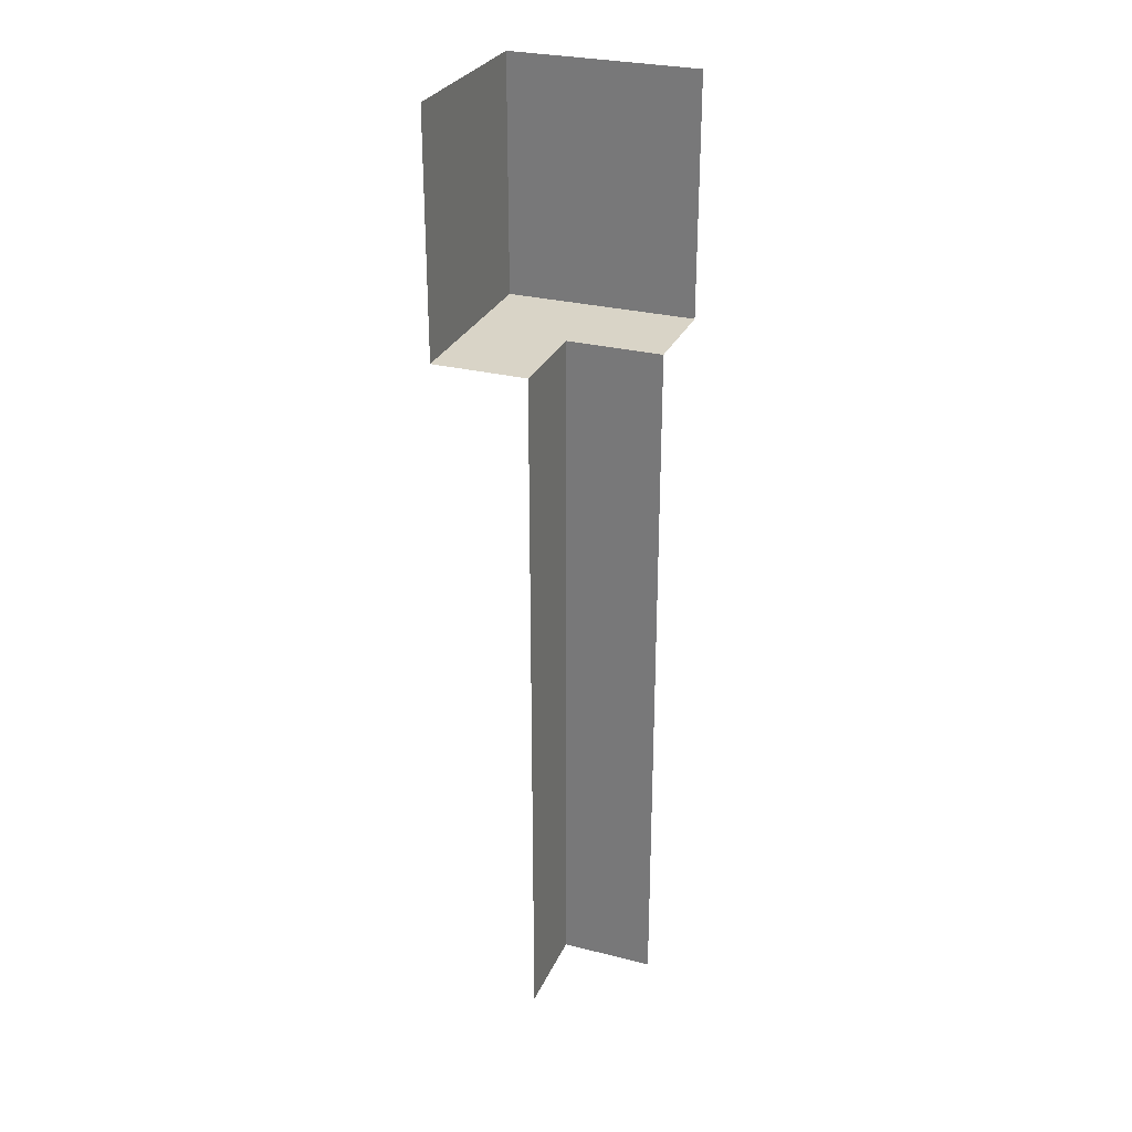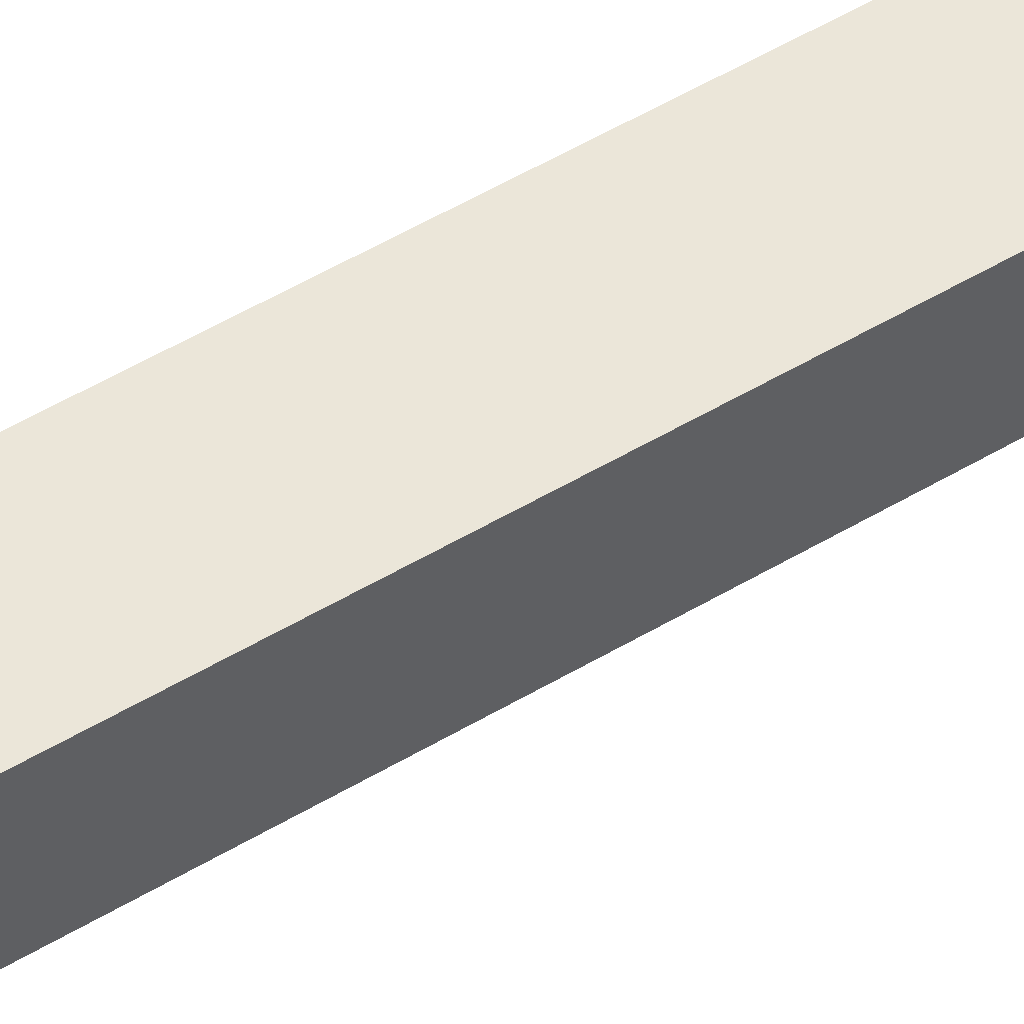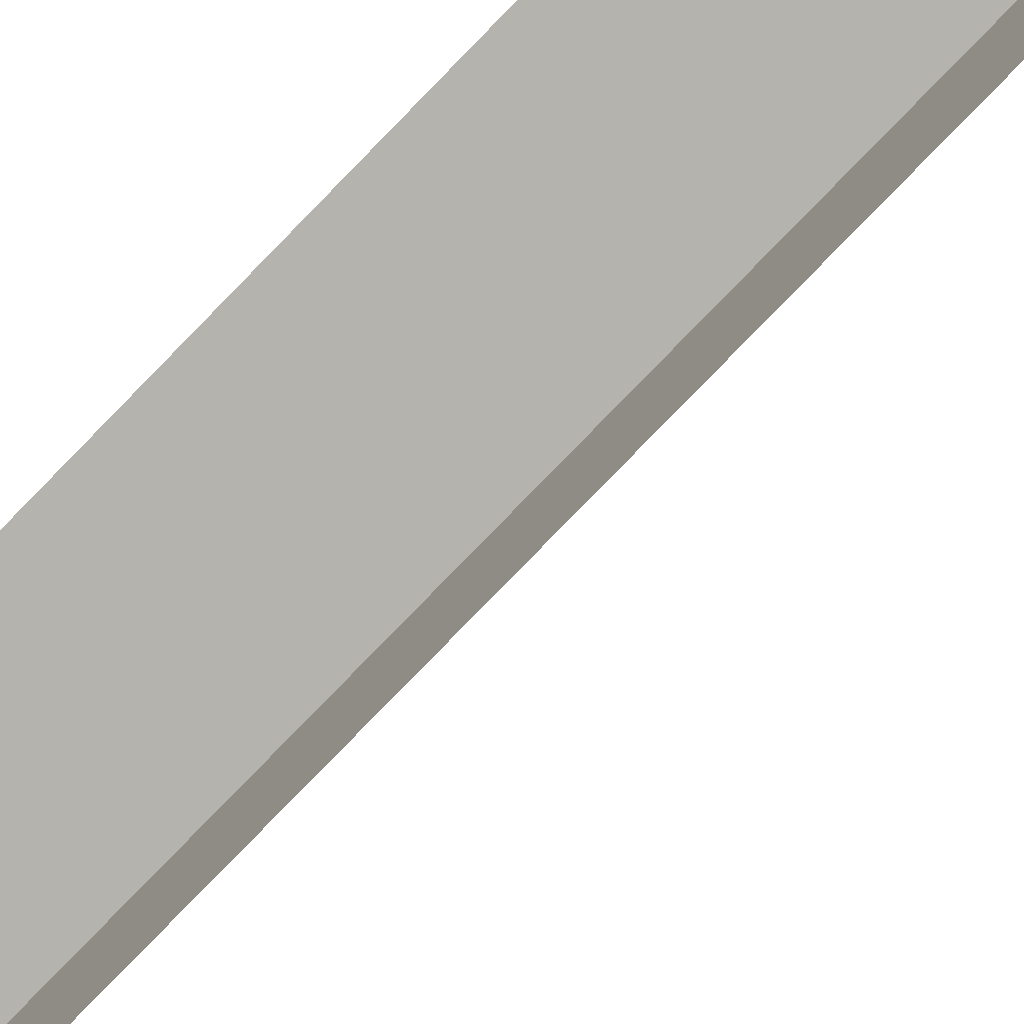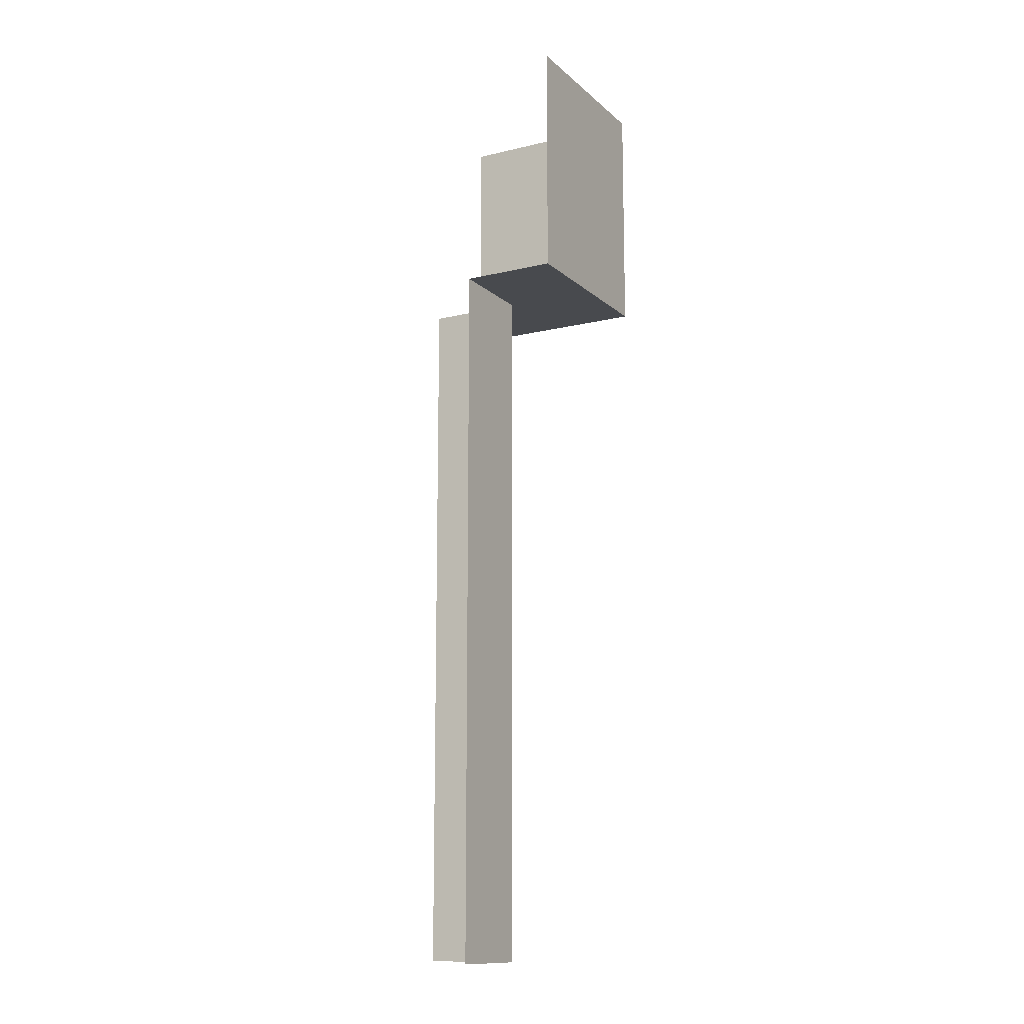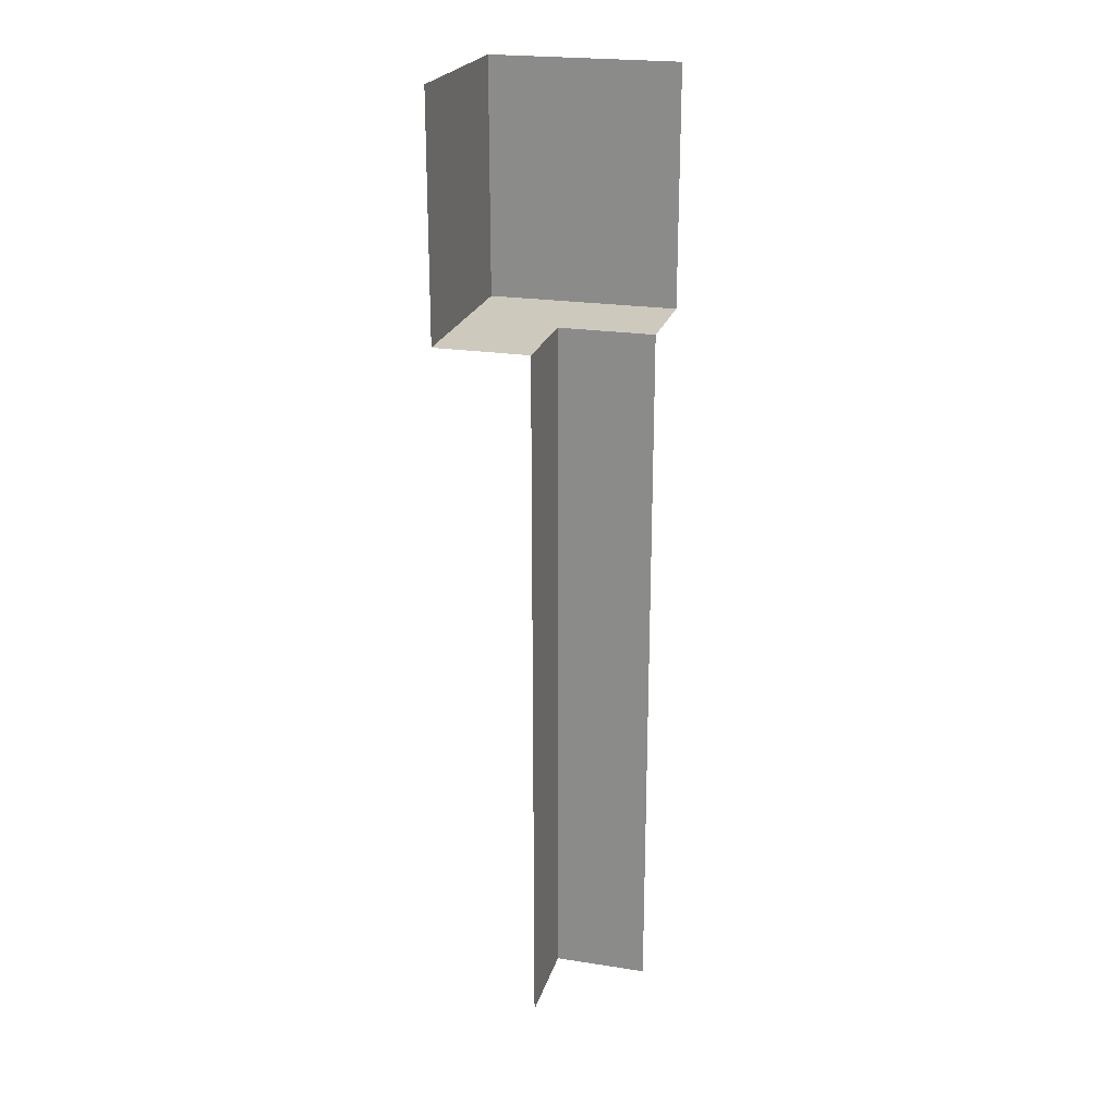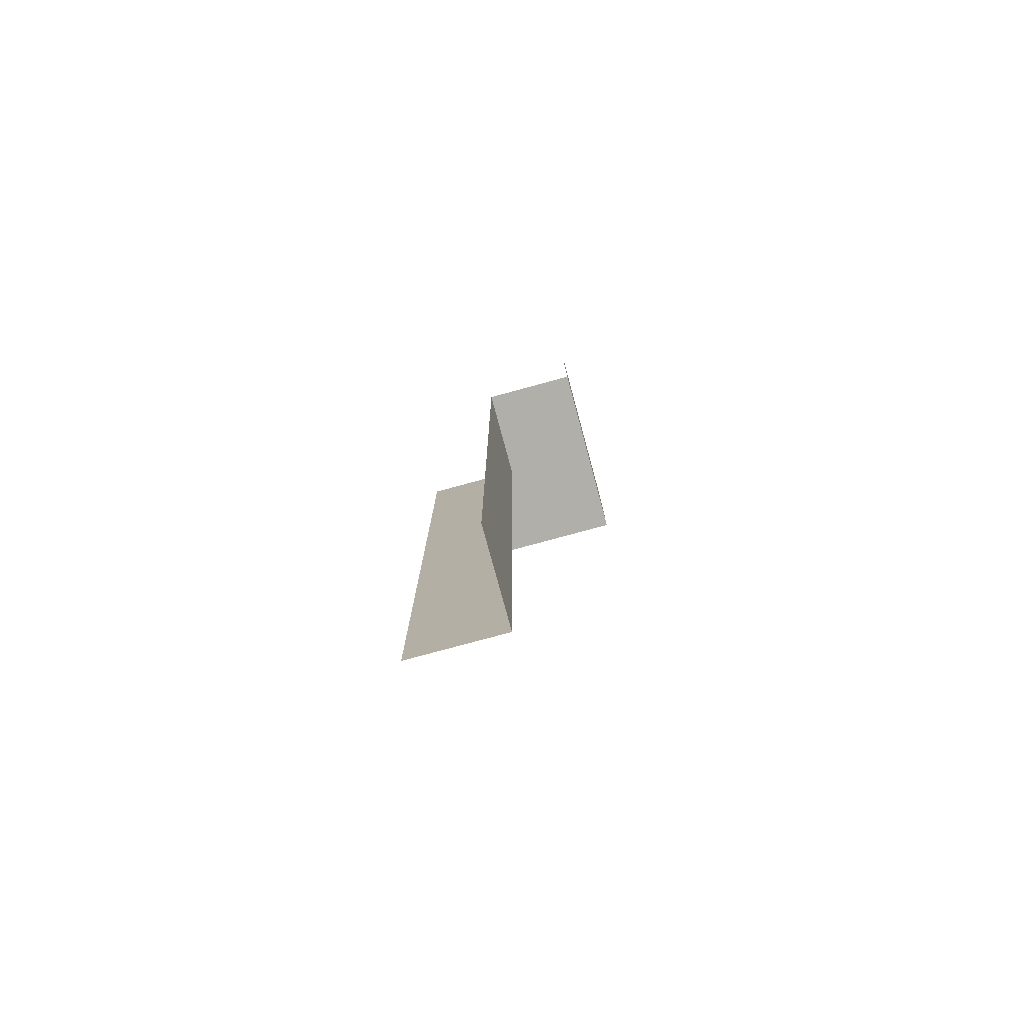
<metadata>
{"format":"obj","ext":"obj","renderer":"f3d","projection":"perspective","resolution":1024,"background":"white","views":[{"elev":28.6,"azim":-159.3,"up":"+Y"},{"elev":55.8,"azim":58.3,"up":"+Z"},{"elev":-79.9,"azim":-44.2,"up":"+Z"},{"elev":-13.0,"azim":-61.2,"up":"+Y"},{"elev":22.7,"azim":-165.0,"up":"+Y"},{"elev":-78.0,"azim":-74.8,"up":"+Y"}]}
</metadata>
<code>
o Inner_Corner_Wall
v 0 0 0.1
v 0.1 0 0
v 0 0.75 0.1
v 0.1 0.75 0
v 0 0.75 0.2
v 0.2 0.75 0
v 0 1 0.2
v 0.2 1 0
v 0.1 0 0.1
v 0.1 0.75 0.1
v 0.2 0.75 0.2
v 0.2 1 0.2
f 9 4 2
f 10 6 4
f 5 10 3
f 3 9 1
f 9 10 4
f 10 11 6
f 5 11 10
f 3 10 9
f 12 6 11
f 7 11 5
f 12 8 6
f 7 12 11

</code>
